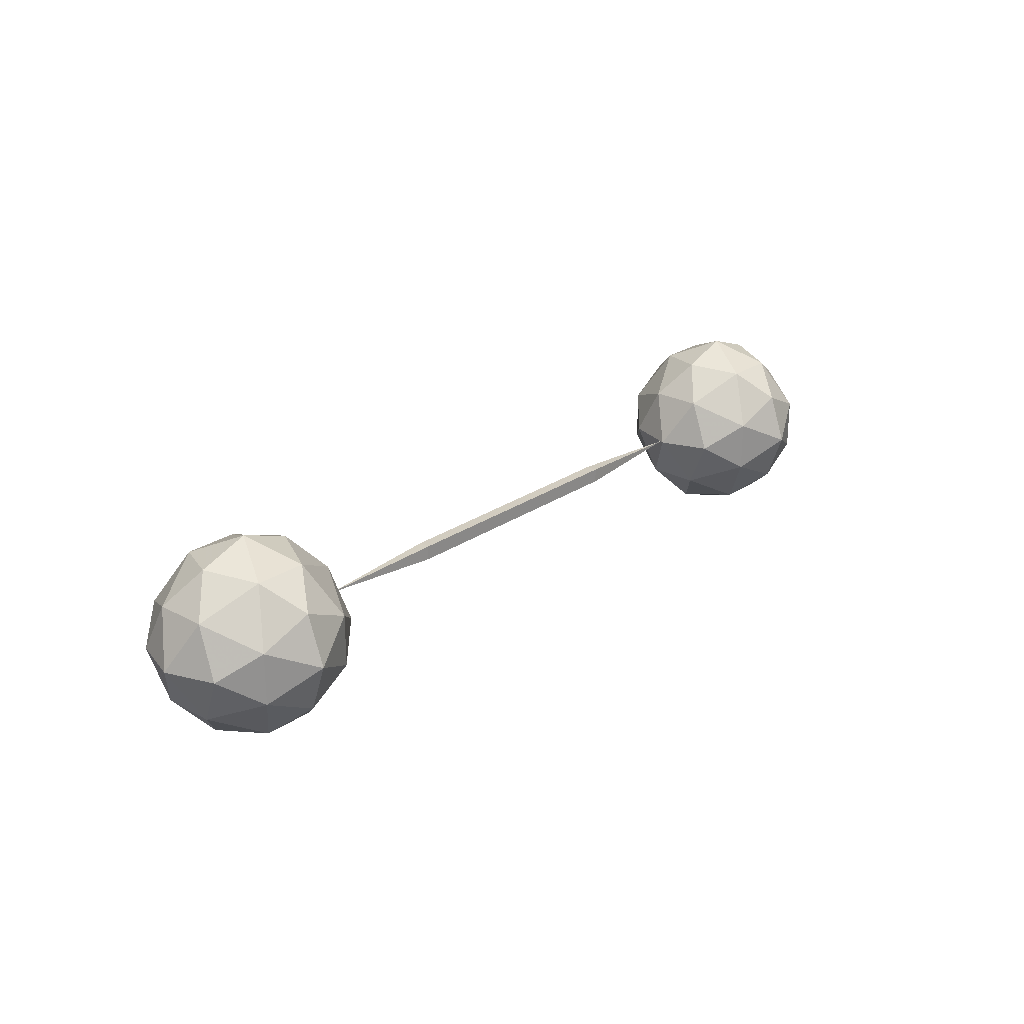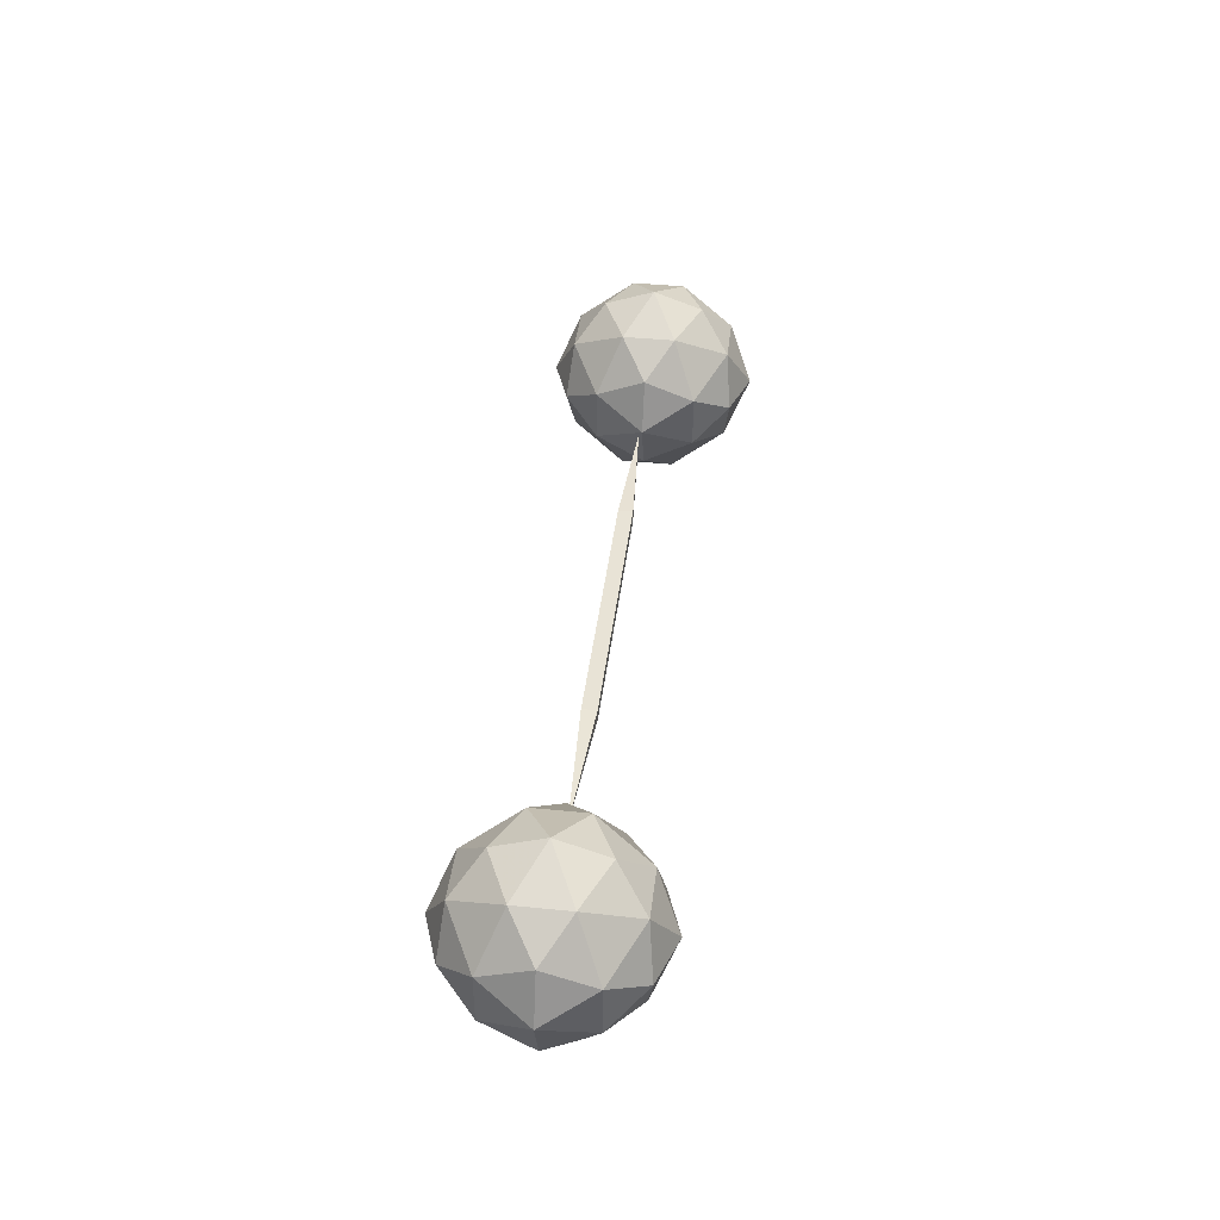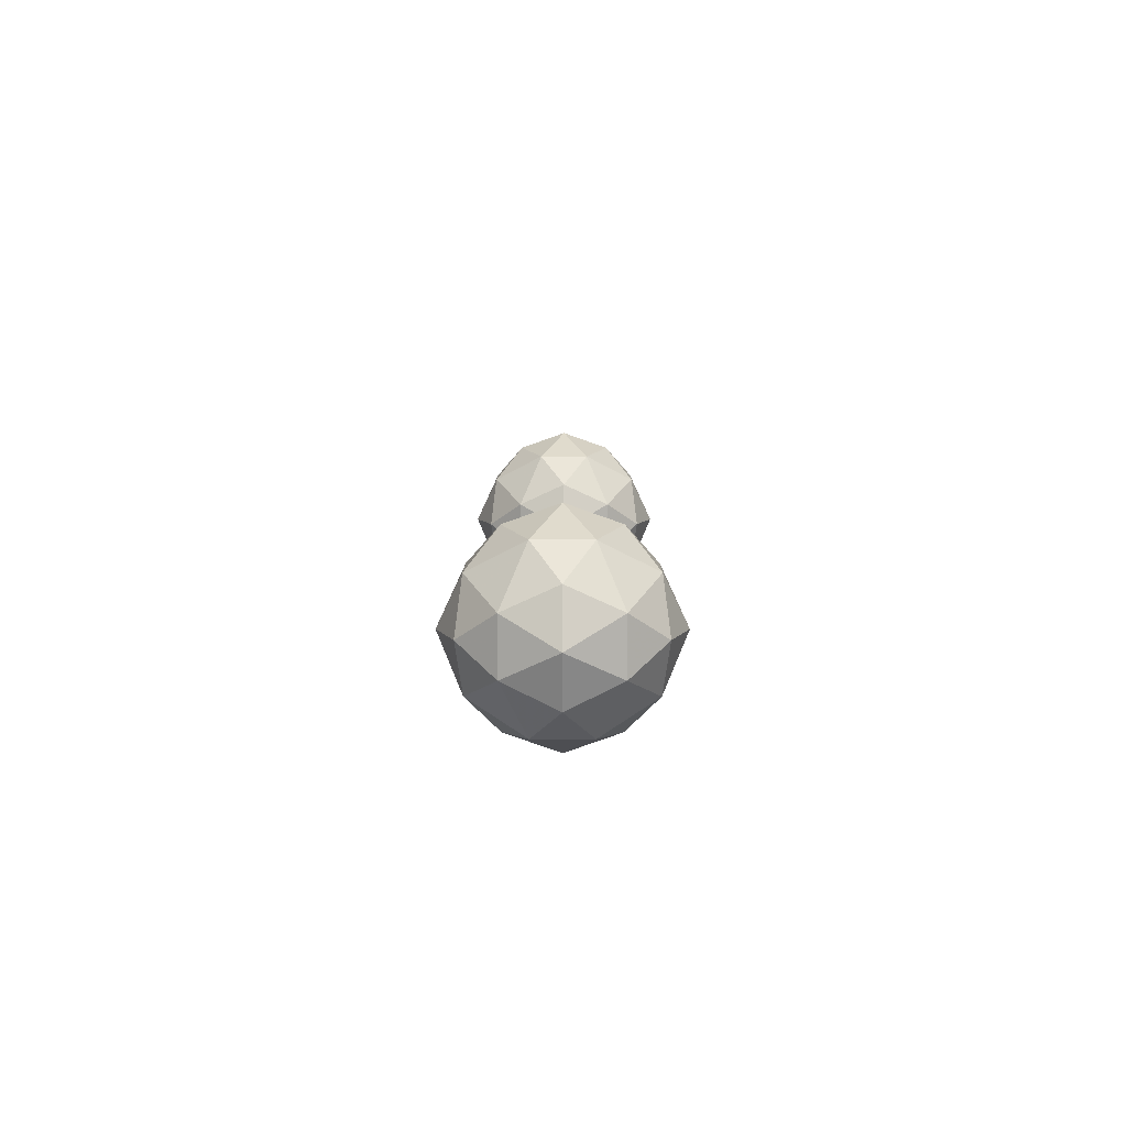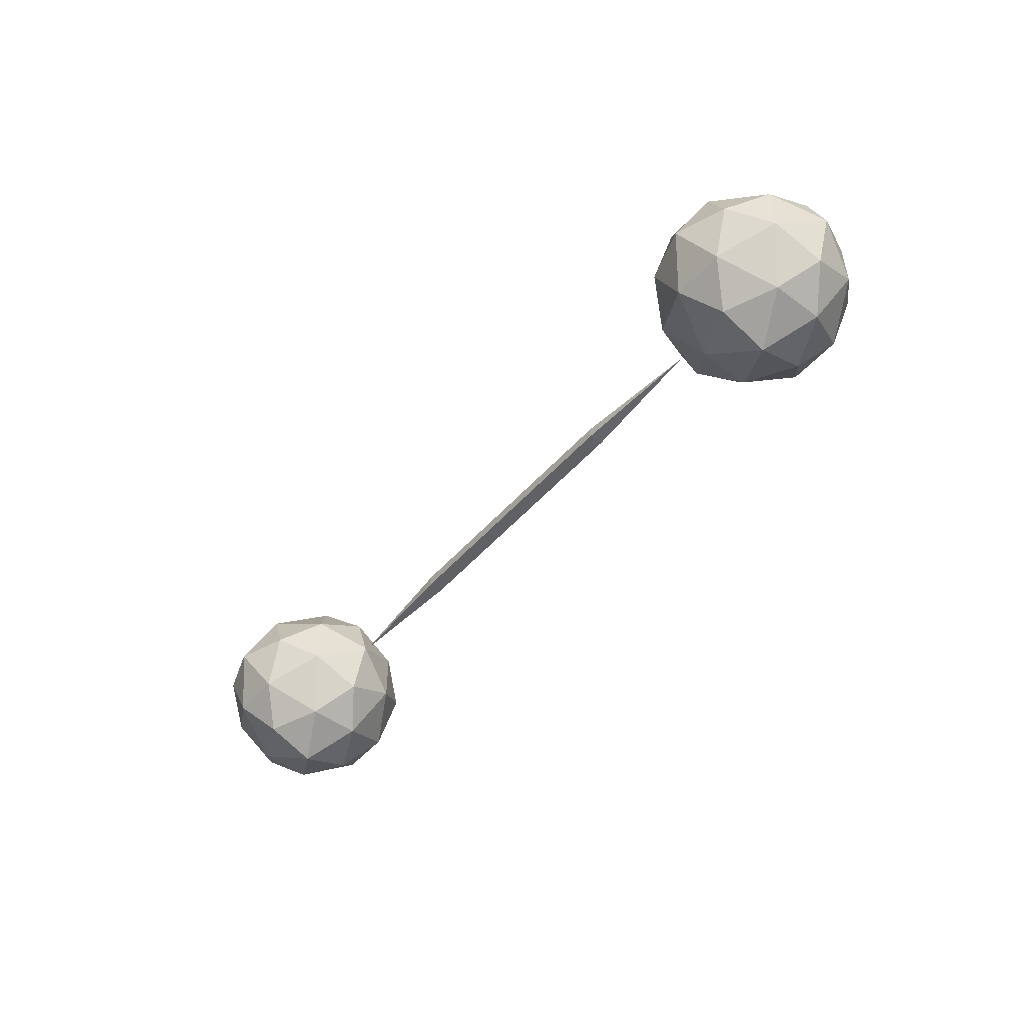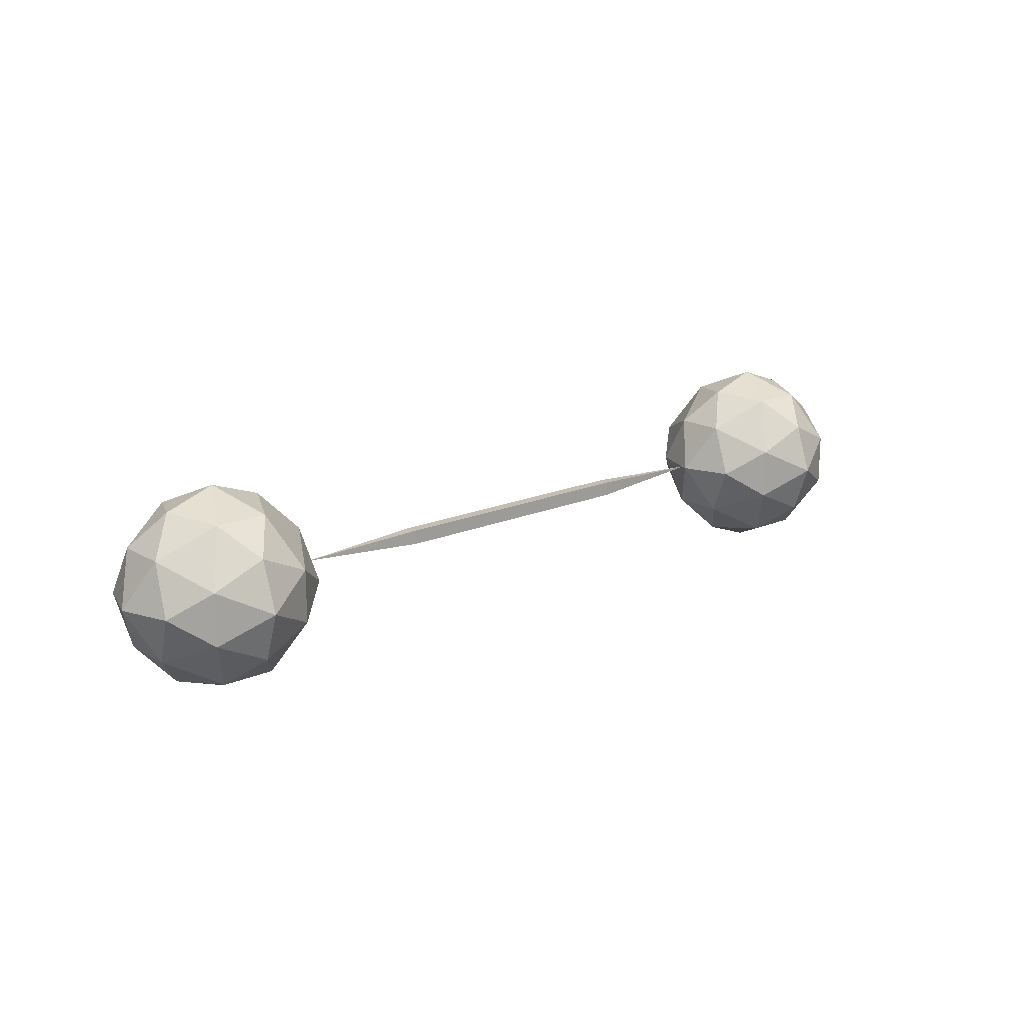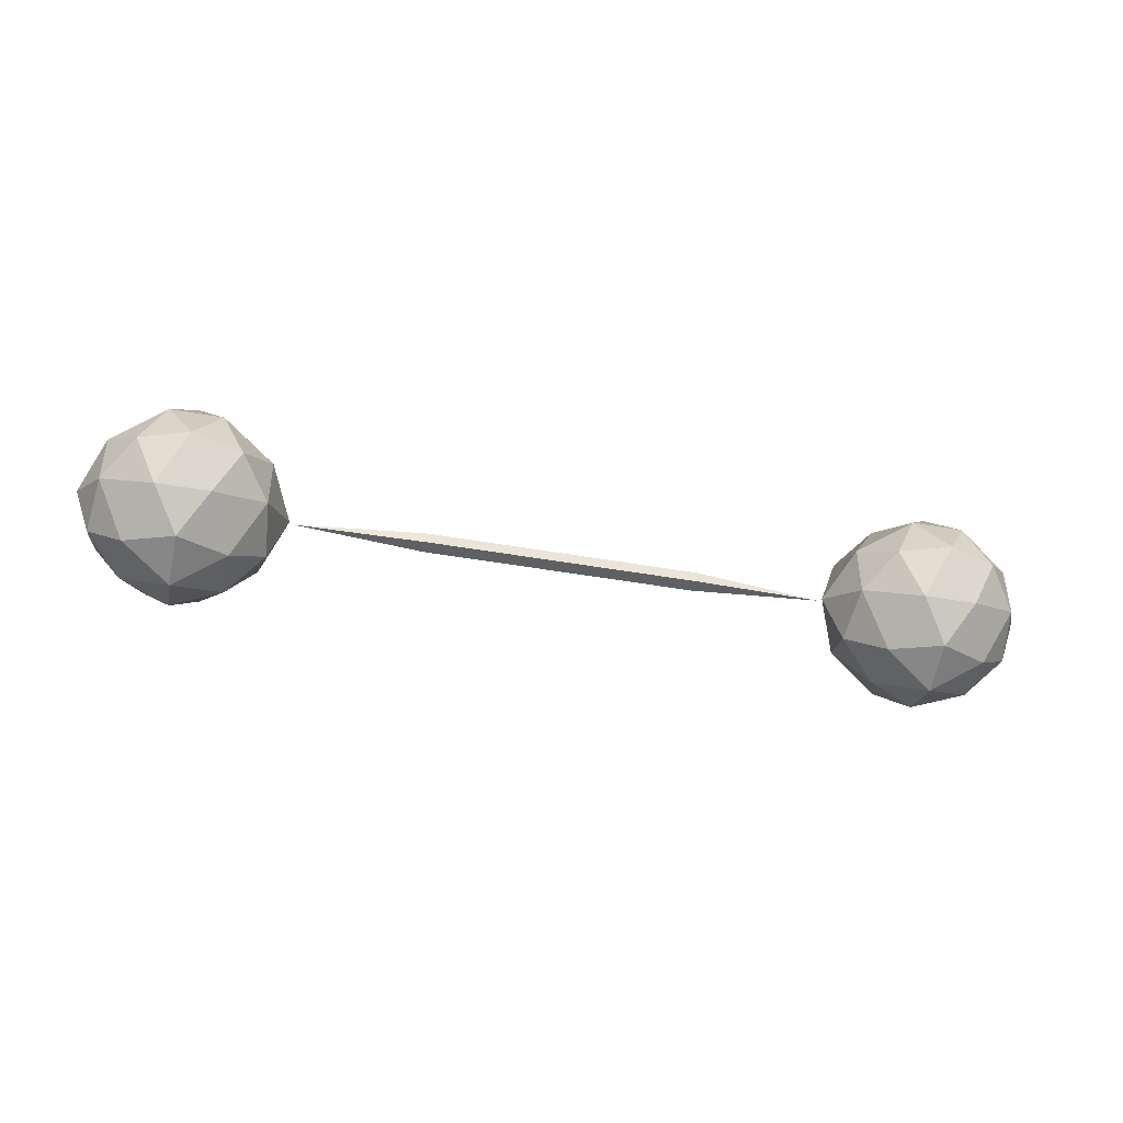
<metadata>
{"format":"obj","ext":"obj","renderer":"f3d","projection":"perspective","resolution":1024,"background":"white","views":[{"elev":24.3,"azim":-48.3,"up":"+Y"},{"elev":41.9,"azim":-83.1,"up":"+Z"},{"elev":8.1,"azim":90.1,"up":"+Z"},{"elev":-49.3,"azim":50.7,"up":"+Z"},{"elev":17.2,"azim":-40.6,"up":"+Y"},{"elev":-42.6,"azim":-12.1,"up":"+Z"}]}
</metadata>
<code>
v 0.8125 -0.7109 -0.1094
v 0.8281 -0.8203 -0.05469
v 0.7812 -0.7109 0
v 0.8281 -0.6016 -0.05469
v 0.8906 -0.6562 -0.1719
v 0.8906 -0.7656 -0.1719
v 0.9453 -0.8828 -0.1094
v 0.8906 -0.8984 0
v 0.8281 -0.8203 0.05469
v 0.8125 -0.7109 0.1094
v 0.8281 -0.6016 0.05469
v 0.8906 -0.5234 0
v 0.9453 -0.5391 -0.1094
v 1 -0.6016 -0.1875
v 1 -0.7109 -0.2188
v 1 -0.8203 -0.1875
v 1.055 -0.8828 -0.1094
v 1 -0.9297 0
v 0.9453 -0.8828 0.1094
v 0.8906 -0.7656 0.1719
v 0.8906 -0.6562 0.1719
v 0.9453 -0.5391 0.1094
v 1 -0.4922 0
v 1.055 -0.5391 -0.1094
v 1.109 -0.6562 -0.1719
v 1.109 -0.7656 -0.1719
v 1.172 -0.8203 -0.05469
v 1.109 -0.8984 0
v 1.055 -0.8828 0.1094
v 1 -0.8203 0.1875
v 1 -0.7109 0.2188
v 1 -0.6016 0.1875
v 1.055 -0.5391 0.1094
v 1.109 -0.5234 0
v 1.172 -0.6016 -0.05469
v 1.188 -0.7109 -0.1094
v 1.219 -0.7109 0
v 1.172 -0.8203 0.05469
v 1.109 -0.7656 0.1719
v 1.109 -0.6562 0.1719
v 1.172 -0.6016 0.05469
v 1.188 -0.7109 0.1094
v 1.227 -0.7109 0.1328
v 1.211 -0.8438 0.07031
v 1.273 -0.7109 0
v 1.211 -0.5781 0.07031
v 1.133 -0.6406 0.2109
v 1.133 -0.7812 0.2109
v 1.07 -0.9219 0.1328
v 1.133 -0.9375 0
v 1.211 -0.8438 -0.07031
v 1.227 -0.7109 -0.1328
v 1.211 -0.5781 -0.07031
v 1.133 -0.4844 0
v 1.07 -0.5 0.1328
v 1 -0.5781 0.2266
v 1 -0.7109 0.2734
v 1 -0.8438 0.2266
v 0.9297 -0.9219 0.1328
v 1 -0.9844 0
v 1.07 -0.9219 -0.1328
v 1.133 -0.7812 -0.2109
v 1.133 -0.6406 -0.2109
v 1.07 -0.5 -0.1328
v 1 -0.4375 0
v 0.9297 -0.5 0.1328
v 0.8672 -0.6406 0.2109
v 0.8672 -0.7812 0.2109
v 0.7891 -0.8438 0.07031
v 0.8672 -0.9375 0
v 0.9297 -0.9219 -0.1328
v 1 -0.8438 -0.2266
v 1 -0.7109 -0.2734
v 1 -0.5781 -0.2266
v 0.9297 -0.5 -0.1328
v 0.8672 -0.4844 0
v 0.7891 -0.5781 0.07031
v 0.7734 -0.7109 0.1328
v 0.7266 -0.7109 0
v 0.7891 -0.8438 -0.07031
v 0.8672 -0.7812 -0.2109
v 0.8672 -0.6406 -0.2109
v 0.7891 -0.5781 -0.07031
v 0.7734 -0.7109 -0.1328
v -1.227 -0.7109 -0.1328
v -1.211 -0.8438 -0.07031
v -1.273 -0.7109 0
v -1.211 -0.5781 -0.07031
v -1.133 -0.6406 -0.2109
v -1.133 -0.7812 -0.2109
v -1.07 -0.9219 -0.1328
v -1.133 -0.9375 0
v -1.211 -0.8438 0.07031
v -1.227 -0.7109 0.1328
v -1.211 -0.5781 0.07031
v -1.133 -0.4844 0
v -1.07 -0.5 -0.1328
v -1 -0.5781 -0.2266
v -1 -0.7109 -0.2734
v -1 -0.8438 -0.2266
v -0.9297 -0.9219 -0.1328
v -1 -0.9844 0
v -1.07 -0.9219 0.1328
v -1.133 -0.7812 0.2109
v -1.133 -0.6406 0.2109
v -1.07 -0.5 0.1328
v -1 -0.4375 0
v -0.9297 -0.5 -0.1328
v -0.8672 -0.6406 -0.2109
v -0.8672 -0.7812 -0.2109
v -0.7891 -0.8438 -0.07031
v -0.8672 -0.9375 0
v -0.9297 -0.9219 0.1328
v -1 -0.8438 0.2266
v -1 -0.7109 0.2734
v -1 -0.5781 0.2266
v -0.9297 -0.5 0.1328
v -0.8672 -0.4844 0
v -0.7891 -0.5781 -0.07031
v -0.7734 -0.7109 -0.1328
v -0.7266 -0.7109 0
v -0.7891 -0.8438 0.07031
v -0.8672 -0.7812 0.2109
v -0.8672 -0.6406 0.2109
v -0.7891 -0.5781 0.07031
v -0.7734 -0.7109 0.1328
v -0.8125 -0.7109 0.1094
v -0.8281 -0.8203 0.05469
v -0.7812 -0.7109 0
v -0.8281 -0.6016 0.05469
v -0.8906 -0.6562 0.1719
v -0.8906 -0.7656 0.1719
v -0.9453 -0.8828 0.1094
v -0.8906 -0.8984 0
v -0.8281 -0.8203 -0.05469
v -0.8125 -0.7109 -0.1094
v -0.8281 -0.6016 -0.05469
v -0.8906 -0.5234 0
v -0.9453 -0.5391 0.1094
v -1 -0.6016 0.1875
v -1 -0.7109 0.2188
v -1 -0.8203 0.1875
v -1.055 -0.8828 0.1094
v -1 -0.9297 0
v -0.9453 -0.8828 -0.1094
v -0.8906 -0.7656 -0.1719
v -0.8906 -0.6562 -0.1719
v -0.9453 -0.5391 -0.1094
v -1 -0.4922 0
v -1.055 -0.5391 0.1094
v -1.109 -0.6562 0.1719
v -1.109 -0.7656 0.1719
v -1.172 -0.8203 0.05469
v -1.109 -0.8984 0
v -1.055 -0.8828 -0.1094
v -1 -0.8203 -0.1875
v -1 -0.7109 -0.2188
v -1 -0.6016 -0.1875
v -1.055 -0.5391 -0.1094
v -1.109 -0.5234 0
v -1.172 -0.6016 0.05469
v -1.188 -0.7109 0.1094
v -1.219 -0.7109 0
v -1.172 -0.8203 -0.05469
v -1.109 -0.7656 -0.1719
v -1.109 -0.6562 -0.1719
v -1.172 -0.6016 -0.05469
v -1.188 -0.7109 -0.1094
v -0.3672 -0.7266 -0.01562
v -0.7188 -0.7031 0
v -0.3672 -0.6875 -0.01562
v 0 -0.7266 -0.01562
v 0 -0.7266 0.01562
v -0.3672 -0.7266 0.01562
v -0.3672 -0.6875 0.01562
v 0 -0.6875 0.01562
v 0 -0.6875 -0.01562
v 0.3672 -0.7266 0.01562
v 0.7188 -0.7031 0
v 0.3672 -0.6875 0.01562
v 0.3672 -0.7266 -0.01562
v 0.3672 -0.6875 -0.01562
f 1 2 3
f 1 3 4
f 1 6 2
f 2 6 7
f 3 11 4
f 4 11 12
f 6 16 7
f 7 16 17
f 11 22 12
f 12 22 23
f 16 26 17
f 17 26 27
f 22 33 23
f 23 33 34
f 26 36 27
f 27 36 37
f 33 41 34
f 34 41 35
f 35 41 37
f 35 37 36
f 43 44 45
f 43 45 46
f 43 48 44
f 44 48 49
f 45 53 46
f 46 53 54
f 48 58 49
f 49 58 59
f 53 64 54
f 54 64 65
f 58 68 59
f 59 68 69
f 64 75 65
f 65 75 76
f 68 78 69
f 69 78 79
f 75 83 76
f 76 83 77
f 77 83 79
f 77 79 78
f 85 86 87
f 85 87 88
f 85 90 86
f 86 90 91
f 87 95 88
f 88 95 96
f 90 100 91
f 91 100 101
f 95 106 96
f 96 106 107
f 100 110 101
f 101 110 111
f 106 117 107
f 107 117 118
f 110 120 111
f 111 120 121
f 117 125 118
f 118 125 119
f 119 125 121
f 119 121 120
f 127 128 129
f 127 129 130
f 127 132 128
f 128 132 133
f 129 137 130
f 130 137 138
f 132 142 133
f 133 142 143
f 137 148 138
f 138 148 149
f 142 152 143
f 143 152 153
f 148 159 149
f 149 159 160
f 152 162 153
f 153 162 163
f 159 167 160
f 160 167 161
f 161 167 163
f 161 163 162
f 1 4 5
f 1 5 6
f 4 12 13
f 4 13 5
f 5 15 6
f 6 15 16
f 12 23 13
f 13 23 24
f 15 25 26
f 15 26 16
f 23 34 24
f 24 34 35
f 24 35 25
f 25 35 36
f 25 36 26
f 43 46 47
f 43 47 48
f 46 54 55
f 46 55 47
f 47 57 48
f 48 57 58
f 54 65 55
f 55 65 66
f 57 67 68
f 57 68 58
f 65 76 66
f 66 76 77
f 66 77 67
f 67 77 78
f 67 78 68
f 85 88 89
f 85 89 90
f 88 96 97
f 88 97 89
f 89 99 90
f 90 99 100
f 96 107 97
f 97 107 108
f 99 109 110
f 99 110 100
f 107 118 108
f 108 118 119
f 108 119 109
f 109 119 120
f 109 120 110
f 127 130 131
f 127 131 132
f 130 138 139
f 130 139 131
f 131 141 132
f 132 141 142
f 138 149 139
f 139 149 150
f 141 151 152
f 141 152 142
f 149 160 150
f 150 160 161
f 150 161 151
f 151 161 162
f 151 162 152
f 2 7 8
f 2 8 9
f 2 9 3
f 3 9 10
f 3 10 11
f 7 17 18
f 7 18 8
f 10 21 11
f 11 21 22
f 17 27 28
f 17 28 18
f 21 32 22
f 22 32 33
f 27 37 38
f 27 38 28
f 32 40 33
f 33 40 41
f 42 38 37
f 42 37 41
f 42 41 40
f 44 49 50
f 44 50 51
f 44 51 45
f 45 51 52
f 45 52 53
f 49 59 60
f 49 60 50
f 52 63 53
f 53 63 64
f 59 69 70
f 59 70 60
f 63 74 64
f 64 74 75
f 69 79 80
f 69 80 70
f 74 82 75
f 75 82 83
f 84 80 79
f 84 79 83
f 84 83 82
f 86 91 92
f 86 92 93
f 86 93 87
f 87 93 94
f 87 94 95
f 91 101 102
f 91 102 92
f 94 105 95
f 95 105 106
f 101 111 112
f 101 112 102
f 105 116 106
f 106 116 117
f 111 121 122
f 111 122 112
f 116 124 117
f 117 124 125
f 126 122 121
f 126 121 125
f 126 125 124
f 128 133 134
f 128 134 135
f 128 135 129
f 129 135 136
f 129 136 137
f 133 143 144
f 133 144 134
f 136 147 137
f 137 147 148
f 143 153 154
f 143 154 144
f 147 158 148
f 148 158 159
f 153 163 164
f 153 164 154
f 158 166 159
f 159 166 167
f 168 164 163
f 168 163 167
f 168 167 166
f 5 13 14
f 5 14 15
f 13 24 14
f 14 24 25
f 14 25 15
f 47 55 56
f 47 56 57
f 55 66 56
f 56 66 67
f 56 67 57
f 89 97 98
f 89 98 99
f 97 108 98
f 98 108 109
f 98 109 99
f 131 139 140
f 131 140 141
f 139 150 140
f 140 150 151
f 140 151 141
f 8 18 19
f 8 19 9
f 9 19 20
f 9 20 10
f 10 20 21
f 18 28 29
f 18 29 19
f 20 31 21
f 21 31 32
f 28 38 29
f 29 38 39
f 31 39 40
f 31 40 32
f 42 40 39
f 42 39 38
f 50 60 61
f 50 61 51
f 51 61 62
f 51 62 52
f 52 62 63
f 60 70 71
f 60 71 61
f 62 73 63
f 63 73 74
f 70 80 71
f 71 80 81
f 73 81 82
f 73 82 74
f 84 82 81
f 84 81 80
f 92 102 103
f 92 103 93
f 93 103 104
f 93 104 94
f 94 104 105
f 102 112 113
f 102 113 103
f 104 115 105
f 105 115 116
f 112 122 113
f 113 122 123
f 115 123 124
f 115 124 116
f 126 124 123
f 126 123 122
f 134 144 145
f 134 145 135
f 135 145 146
f 135 146 136
f 136 146 147
f 144 154 155
f 144 155 145
f 146 157 147
f 147 157 158
f 154 164 155
f 155 164 165
f 157 165 166
f 157 166 158
f 168 166 165
f 168 165 164
f 19 29 30
f 19 30 20
f 20 30 31
f 29 39 30
f 30 39 31
f 61 71 72
f 61 72 62
f 62 72 73
f 71 81 72
f 72 81 73
f 103 113 114
f 103 114 104
f 104 114 115
f 113 123 114
f 114 123 115
f 145 155 156
f 145 156 146
f 146 156 157
f 155 165 156
f 156 165 157
f 169 170 171
f 169 171 172
f 169 172 173
f 169 173 174
f 169 174 170
f 169 170 175
f 175 170 174
f 175 174 176
f 175 176 177
f 175 177 171
f 175 171 170
f 178 179 180
f 178 180 173
f 178 173 172
f 178 172 181
f 178 181 179
f 178 179 182
f 182 179 181
f 182 181 177
f 182 177 176
f 182 176 180
f 182 180 179
f 172 171 177
f 172 177 181
f 174 173 176
f 176 173 180

</code>
